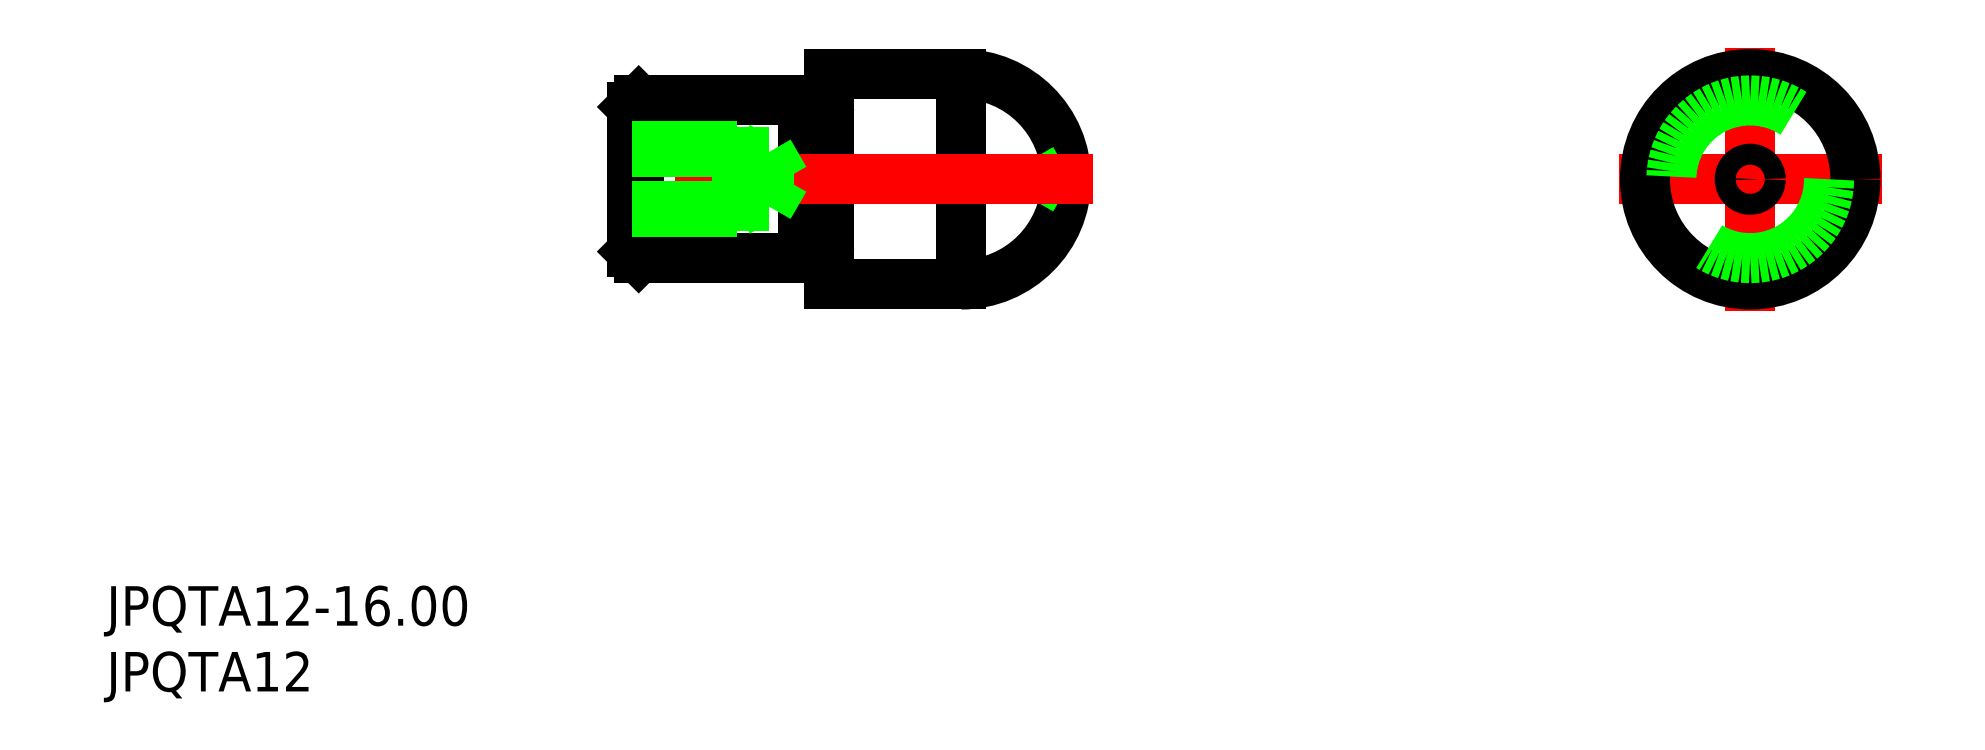
<metadata>
{"format":"dxf","ext":"dxf","renderer":"ezdxf+matplotlib","layout":"modelspace","background":"white","min_lineweight":24,"dpi":150}
</metadata>
<code>
0
SECTION
2
ENTITIES
0
TEXT
8
0
10
-125
20
-33.94
30
0
40
3
1
JPQTA12-16
0
TEXT
8
0
10
-125
20
-38.94
30
0
40
3
1
JPQTA12
0
LINE
8
CENTER
10
10
20
0
30
0
11
-10
21
0
31
0
0
LINE
8
CENTER
10
0
20
-10
30
0
11
0
21
10
31
0
0
LINE
8
0
10
-72
20
6
30
0
11
-84.5
21
6
31
0
0
LINE
8
0
10
-84.5
20
-6
30
0
11
-72
21
-6
31
0
0
LINE
8
0
10
-84.5
20
6
30
0
11
-84.5
21
-6
31
0
0
LINE
8
0
10
-85
20
5.5
30
0
11
-85
21
-5.5
31
0
0
LINE
8
0
10
-84.5
20
-6
30
0
11
-85
21
-5.5
31
0
0
LINE
8
0
10
-85
20
5.5
30
0
11
-84.5
21
6
31
0
0
ARC
8
0
10
-60
20
-1.42e-14
30
0
40
8
50
270
51
90
0
LINE
8
0
10
-70
20
8
30
0
11
-70
21
-8
31
0
0
LINE
8
0
10
-72
20
6
30
0
11
-72
21
-6
31
0
0
LINE
8
0
10
-70
20
-1.42e-14
30
0
11
-55.93
21
-1.42e-14
31
0
0
LINE
8
0
10
-70
20
-8
30
0
11
-60
21
-8
31
0
0
LINE
8
0
10
-71.9
20
-5.5
30
0
11
-70.1
21
-5.5
31
0
0
ARC
8
0
10
-71.9
20
-5.6
30
0
40
0.1
50
90
51
180
0
ARC
8
0
10
-70.1
20
-5.6
30
0
40
0.1
50
0
51
90
0
LINE
8
0
10
-60
20
8
30
0
11
-70
21
8
31
0
0
LINE
8
0
10
-70.1
20
5.5
30
0
11
-71.9
21
5.5
31
0
0
ARC
8
0
10
-71.9
20
5.6
30
0
40
0.1
50
180
51
270
0
ARC
8
0
10
-70.1
20
5.6
30
0
40
0.1
50
270
51
0
0
LINE
8
0
10
-60
20
8
30
0
11
-60
21
-8
31
0
0
CIRCLE
8
0
10
0
20
0
30
0
40
0.8
0
LINE
8
0
10
-52.04
20
0.8
30
0
11
-53.43
21
0
31
0
0
LINE
8
0
10
-52.04
20
-0.8
30
0
11
-53.43
21
0
31
0
0
LINE
8
CENTER
10
-50
20
0
30
0
11
-87
21
0
31
0
0
LINE
8
0
10
-74.6
20
-2.067
30
0
11
-74.6
21
2.067
31
0
0
LINE
8
0
10
-74.6
20
2.067
30
0
11
-73.41
21
-1.42e-14
31
0
0
LINE
8
0
10
-77
20
-2.5
30
0
11
-77
21
2.5
31
0
0
LINE
8
0
10
-85
20
-2.067
30
0
11
-74.6
21
-2.067
31
0
0
LINE
8
0
10
-85
20
-2.5
30
0
11
-77
21
-2.5
31
0
0
LINE
8
0
10
-74.6
20
-2.067
30
0
11
-73.41
21
-1.42e-14
31
0
0
LINE
8
0
10
-77
20
-2.5
30
0
11
-76.25
21
-2.067
31
0
0
LINE
8
0
10
-85
20
2.5
30
0
11
-77
21
2.5
31
0
0
LINE
8
0
10
-85
20
2.067
30
0
11
-74.6
21
2.067
31
0
0
LINE
8
0
10
-77
20
2.5
30
0
11
-76.25
21
2.067
31
0
0
CIRCLE
8
0
10
0
20
0
30
0
40
8
0
CIRCLE
8
0
10
0
20
0
30
0
40
6
0
ENDSEC
0
EOF

</code>
